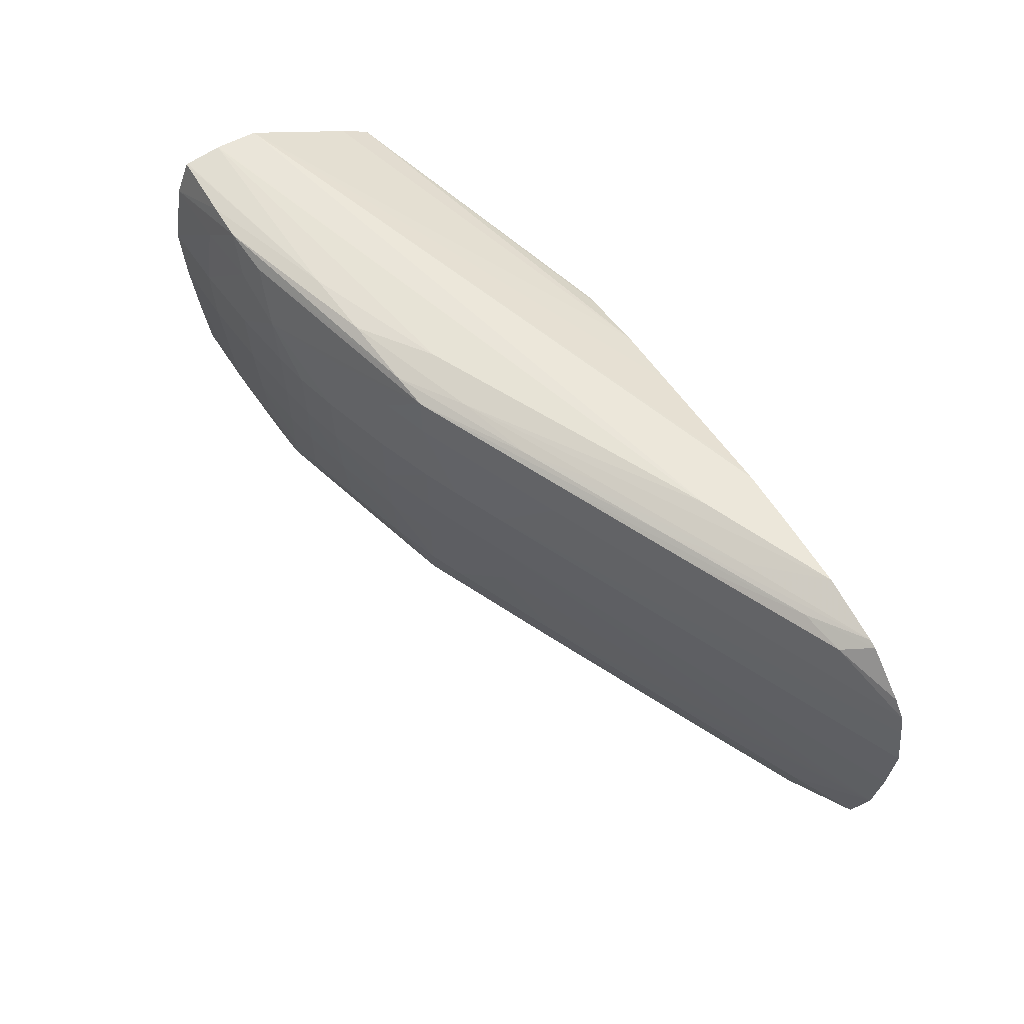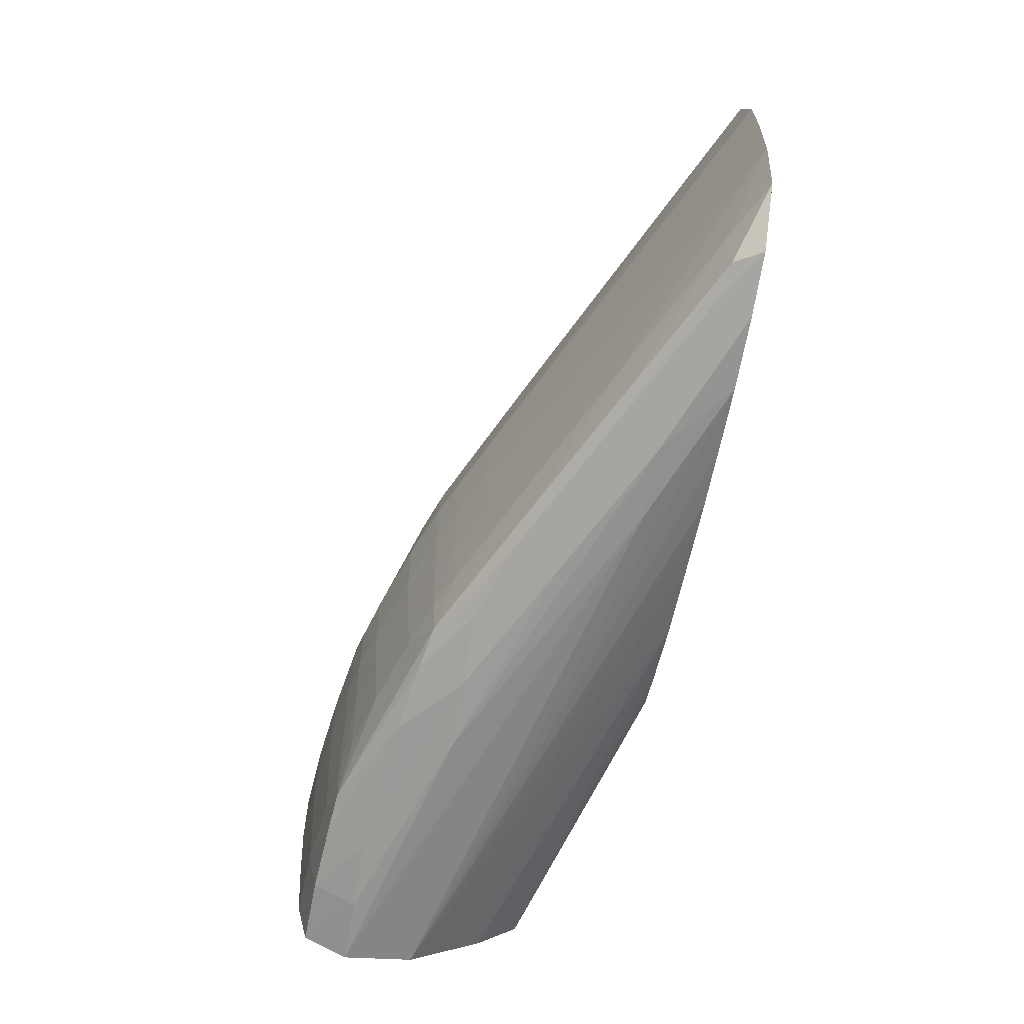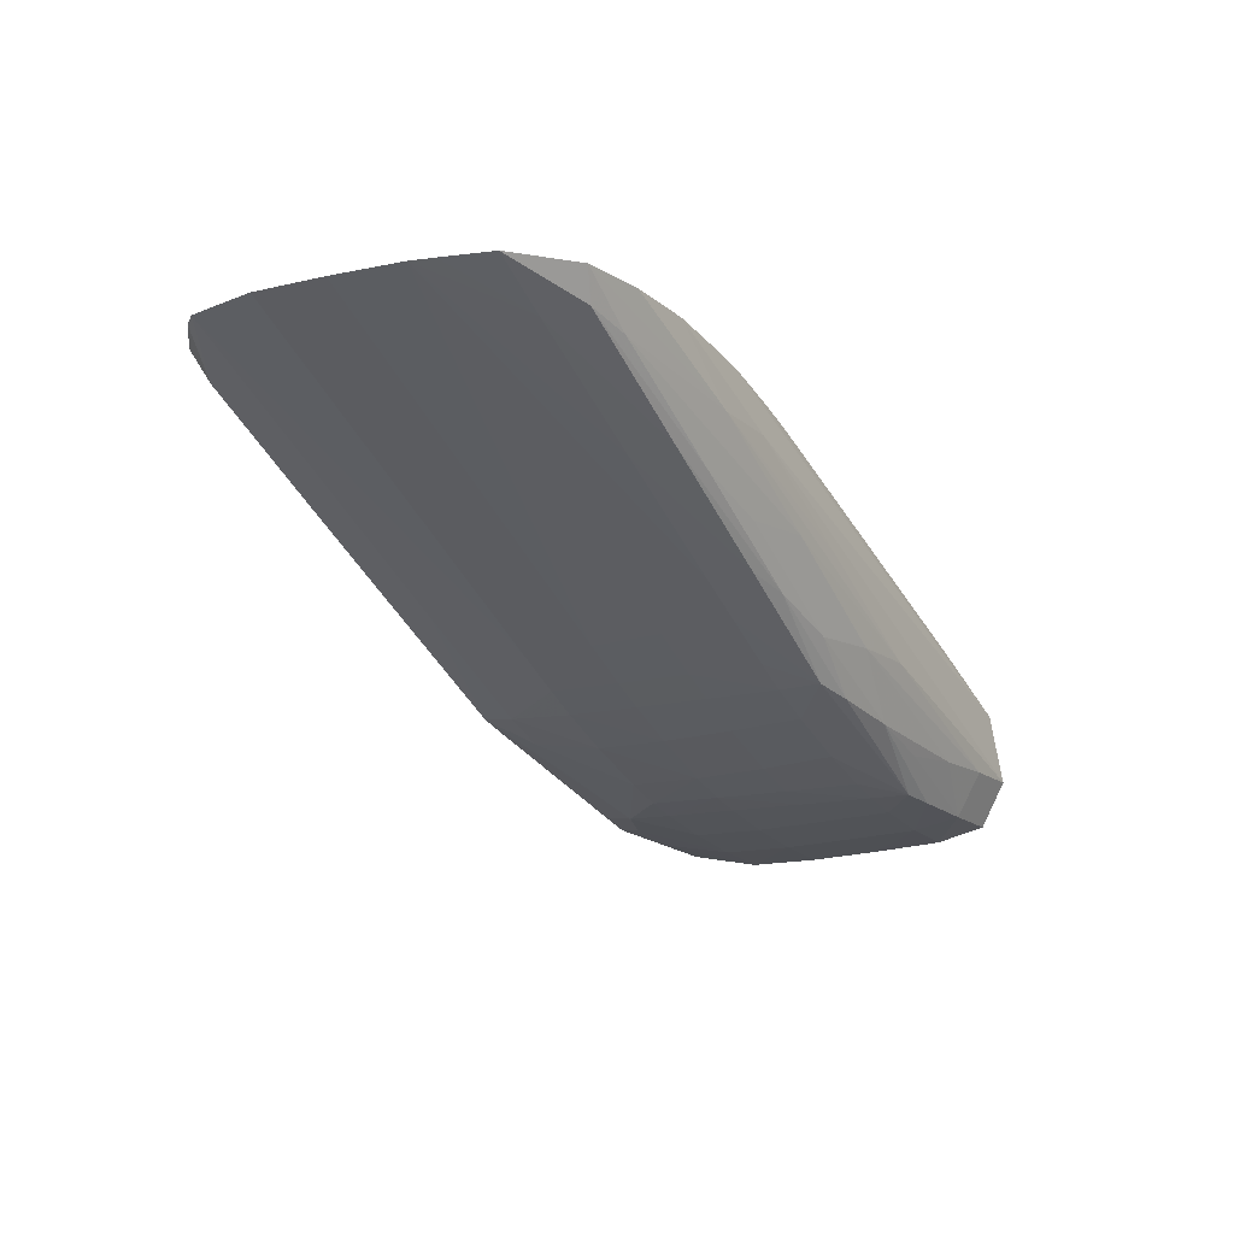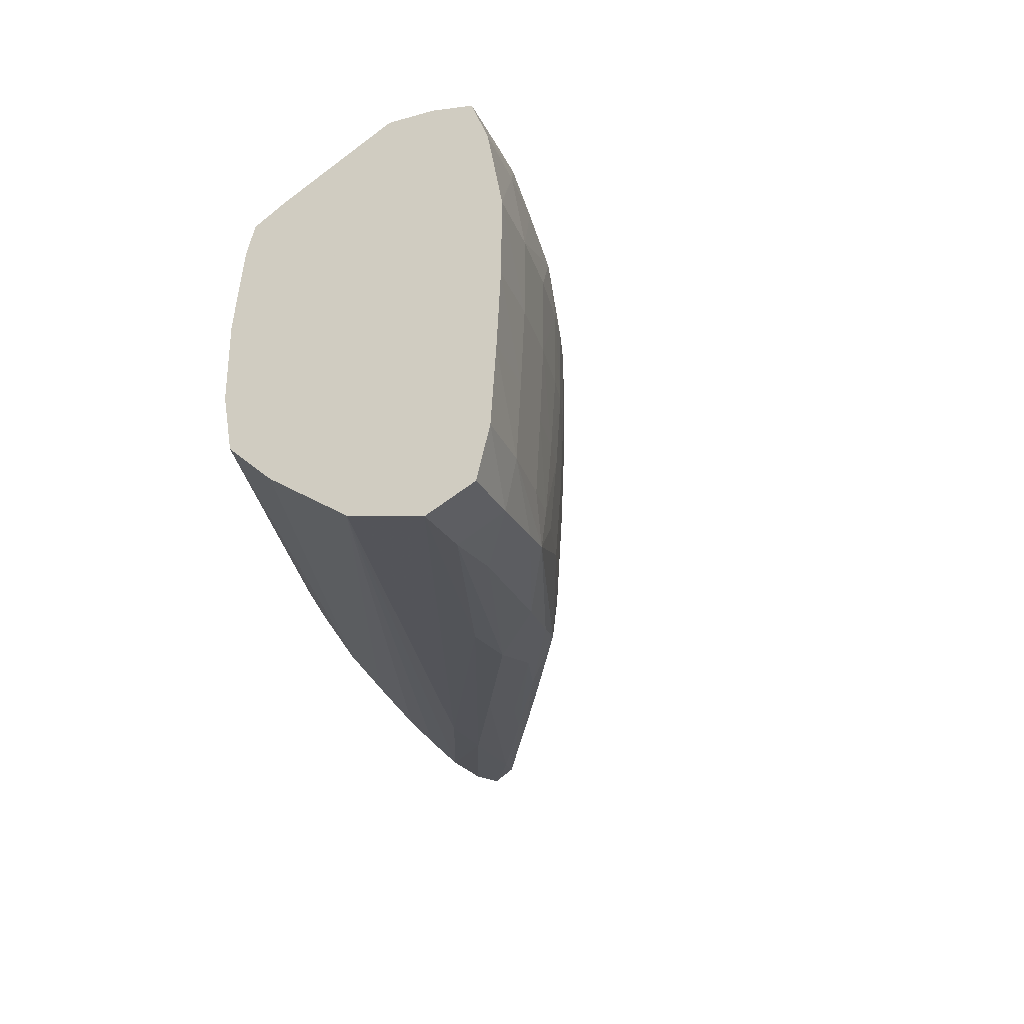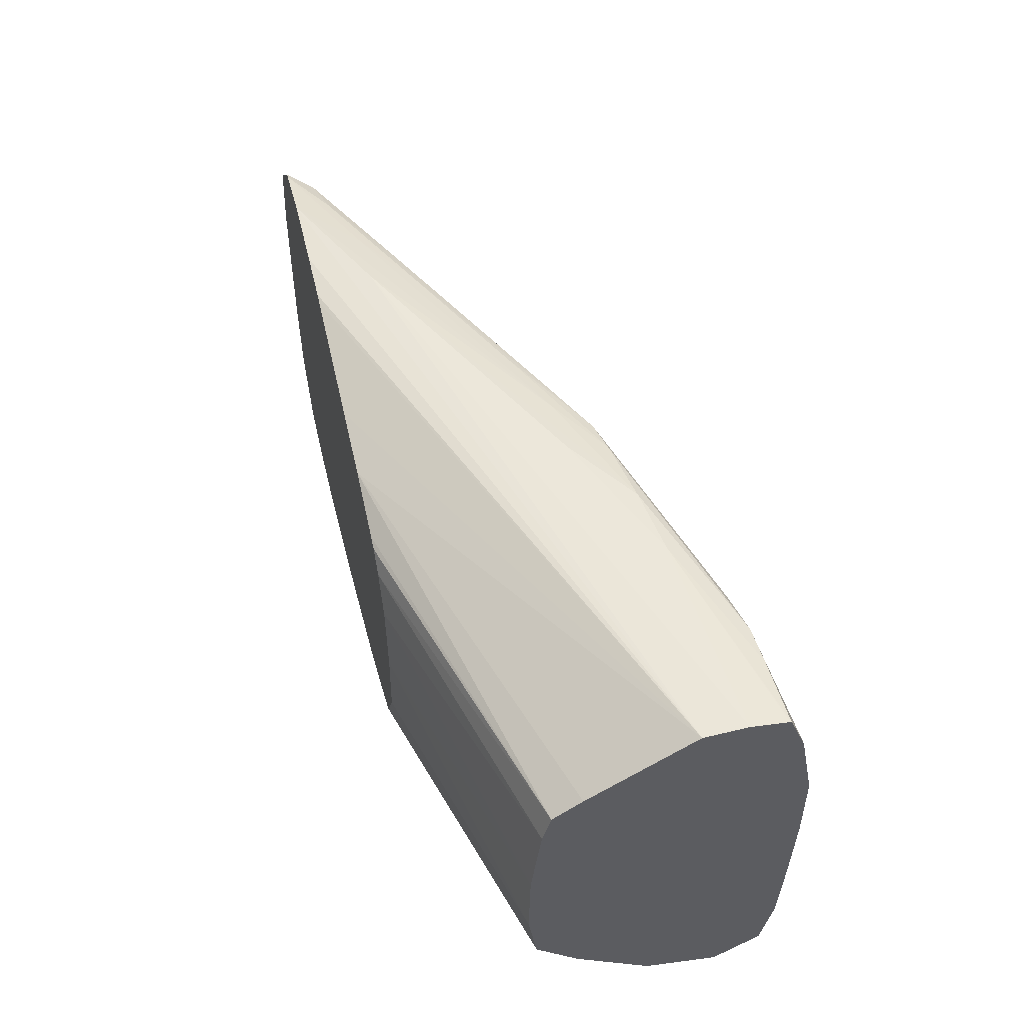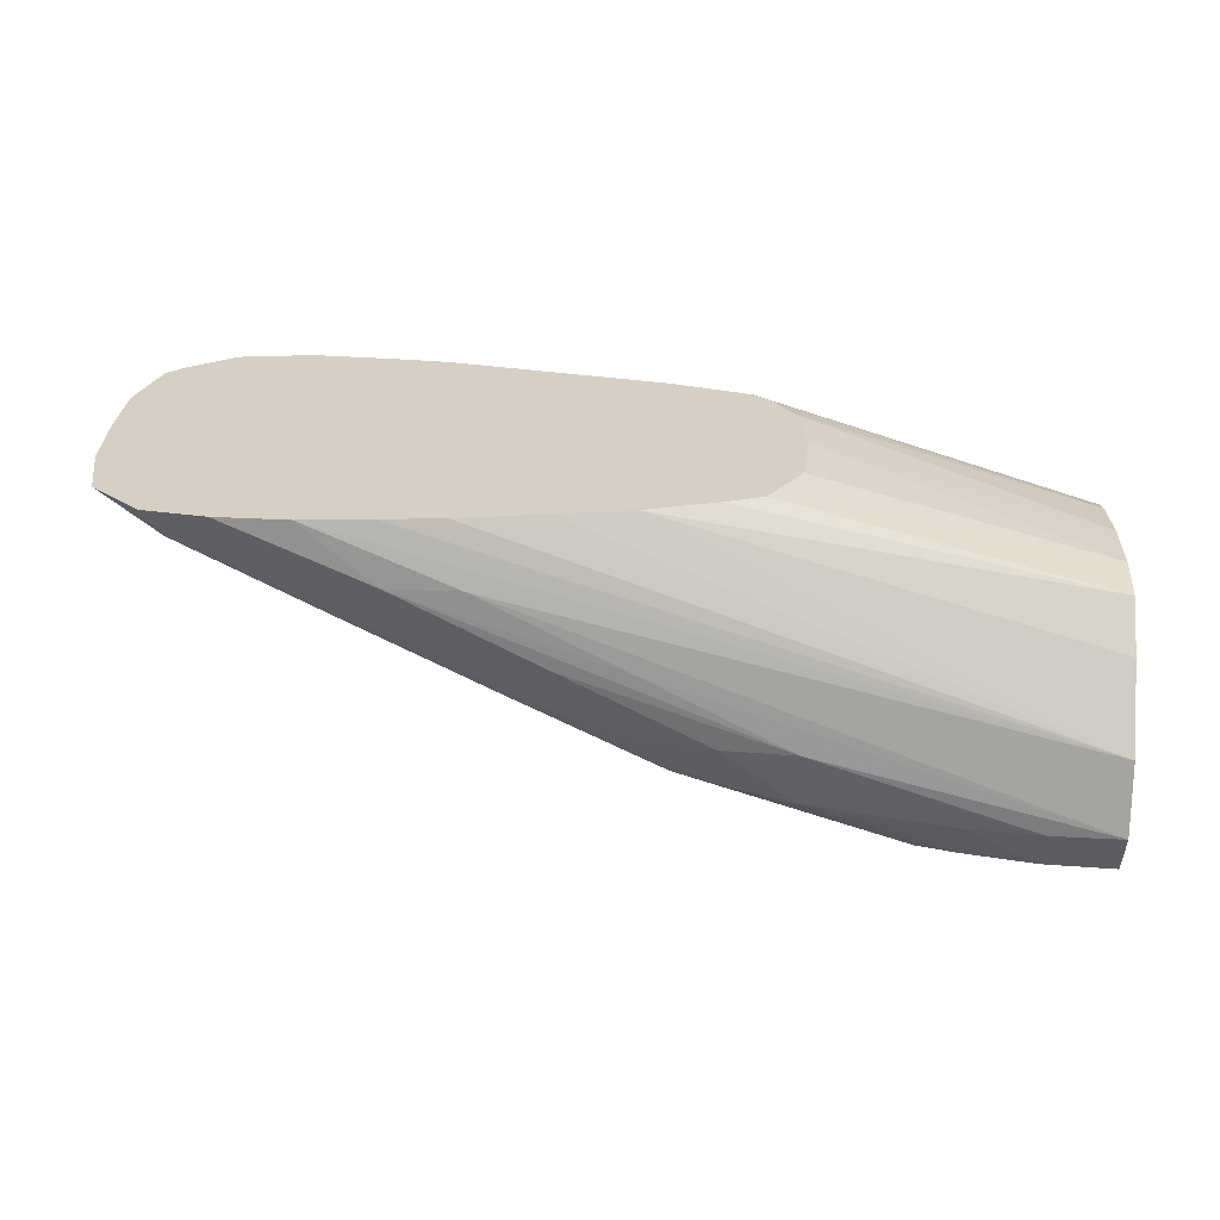
<metadata>
{"format":"obj","ext":"obj","renderer":"f3d","projection":"perspective","resolution":1024,"background":"white","views":[{"elev":62.4,"azim":59.9,"up":"+Z"},{"elev":-65.6,"azim":79.9,"up":"+Z"},{"elev":-14.1,"azim":118.5,"up":"+Y"},{"elev":-23.9,"azim":-68.7,"up":"+Z"},{"elev":47.9,"azim":-103.4,"up":"+Z"},{"elev":26.0,"azim":-176.2,"up":"+Y"}]}
</metadata>
<code>
v -0.04174 -0.03082 -0.0004454
v -0.03169 -0.02829 -0.0004118
v -0.03929 -0.03082 -0.000387
v -0.04174 -0.03243 0.0004216
v -0.04174 -0.02829 -2.211e-05
v -0.02157 -0.02323 -0.0001389
v -0.02663 -0.02576 -0.0002819
v -0.02916 -0.02829 -0.0002235
v -0.01904 -0.02323 -0.000117
v -0.0241 -0.02576 -0.0002031
v -0.03676 -0.03082 -0.0001433
v -0.03929 -0.03238 0.0004815
v -0.04174 -0.03287 0.002167
v -0.04174 -0.02564 0.001626
v -0.02663 -0.02115 0.001471
v -0.0241 -0.02115 0.001008
v -0.02219 -0.02115 0.0006829
v -0.02107 -0.02115 0.0005019
v -0.01896 -0.02115 0.0002742
v -0.01653 -0.02115 6.4e-05
v -0.03169 -0.03033 0.0002085
v -0.02167 -0.02582 0.0002786
v -0.02676 -0.02835 0.0002567
v -0.01398 -0.02115 0.0001399
v -0.01181 -0.02115 0.0005077
v -0.01398 -0.02246 0.0005223
v -0.03443 -0.03095 0.0002304
v -0.03676 -0.03222 0.0007106
v -0.03929 -0.03274 0.002167
v -0.04174 -0.03305 0.004698
v -0.04174 -0.02417 0.002891
v -0.02912 -0.02115 0.002253
v -0.02916 -0.02991 0.0005209
v -0.0354 -0.0321 0.0008741
v -0.01904 -0.02499 0.0004785
v -0.0241 -0.02752 0.0004625
v -0.01244 -0.0221 0.0007675
v -0.009934 -0.02115 0.002167
v -0.03676 -0.03243 0.002167
v -0.03676 -0.03257 0.004698
v -0.03929 -0.03288 0.004698
v -0.04174 -0.03305 0.004777
v -0.04174 -0.02387 0.004698
v -0.03044 -0.02115 0.002767
v -0.02768 -0.02964 0.0007851
v -0.03169 -0.03124 0.002167
v -0.03387 -0.03185 0.002167
v -0.03514 -0.03216 0.002167
v -0.01749 -0.02463 0.0007559
v -0.02258 -0.02715 0.0007559
v -0.0121 -0.02226 0.002167
v -0.009529 -0.02115 0.003893
v -0.03929 -0.03302 0.007226
v -0.03479 -0.03223 0.004698
v -0.03676 -0.03269 0.007226
v -0.04174 -0.03319 0.007226
v -0.04174 -0.02393 0.007226
v -0.03174 -0.02115 0.007277
v -0.03159 -0.02115 0.004698
v -0.02231 -0.02727 0.002167
v -0.0241 -0.02814 0.002167
v -0.02621 -0.02915 0.002167
v -0.02747 -0.02974 0.002167
v -0.02916 -0.03039 0.002167
v -0.03169 -0.03144 0.004698
v -0.03353 -0.03195 0.004698
v -0.01719 -0.02478 0.002167
v -0.009353 -0.02115 0.004698
v -0.03929 -0.03304 0.009757
v -0.04174 -0.03322 0.009757
v -0.03451 -0.03229 0.007226
v -0.03325 -0.03202 0.007226
v -0.03446 -0.0323 0.009757
v -0.03676 -0.03271 0.009757
v -0.04174 -0.02427 0.009851
v -0.0314 -0.02115 0.009671
v -0.0241 -0.0283 0.004698
v -0.02606 -0.02924 0.004698
v -0.02732 -0.02981 0.004698
v -0.02916 -0.03056 0.004698
v -0.03169 -0.03156 0.007226
v -0.009165 -0.02115 0.007226
v -0.0241 -0.02841 0.007226
v -0.03694 -0.03233 0.01237
v -0.03929 -0.03259 0.01229
v -0.03488 -0.03222 0.01158
v -0.04174 -0.03321 0.009836
v -0.0332 -0.03203 0.009757
v -0.04174 -0.02429 0.009916
v -0.0306 -0.02115 0.01088
v -0.02593 -0.02929 0.007226
v -0.02916 -0.03067 0.007226
v -0.0272 -0.02986 0.007226
v -0.03169 -0.03158 0.009757
v -0.02916 -0.0307 0.009757
v -0.009107 -0.02115 0.009757
v -0.02201 -0.02743 0.009757
v -0.0241 -0.02845 0.009757
v -0.03792 -0.03209 0.01357
v -0.04174 -0.03273 0.01229
v -0.03623 -0.03189 0.01326
v -0.02916 -0.03032 0.01229
v -0.03169 -0.03108 0.01229
v -0.02788 -0.02956 0.01356
v -0.04174 -0.02457 0.01086
v -0.02995 -0.02115 0.0115
v -0.0259 -0.02931 0.009757
v -0.02716 -0.02988 0.009757
v -0.02754 -0.02972 0.01229
v -0.009465 -0.02115 0.01141
v -0.009672 -0.02115 0.01229
v -0.02234 -0.02726 0.01229
v -0.03929 -0.03213 0.0136
v -0.04174 -0.03272 0.01233
v -0.02916 -0.02976 0.01373
v -0.03169 -0.03009 0.01391
v -0.03423 -0.03036 0.01392
v -0.02271 -0.02708 0.01362
v -0.01904 -0.02493 0.0139
v -0.0241 -0.02738 0.01382
v -0.04174 -0.02559 0.01154
v -0.02709 -0.02115 0.01241
v -0.0295 -0.02115 0.01166
v -0.01019 -0.02115 0.01284
v -0.01242 -0.0221 0.01371
v -0.01755 -0.0246 0.01367
v -0.04174 -0.03217 0.01363
v -0.02688 -0.02828 0.01392
v -0.01904 -0.02323 0.0144
v -0.02916 -0.02829 0.01411
v -0.04174 -0.03082 0.0138
v -0.04174 -0.03213 0.01364
v -0.01398 -0.02246 0.01397
v -0.01206 -0.02115 0.01414
v -0.01663 -0.02329 0.01411
v -0.02175 -0.02579 0.01401
v -0.04174 -0.02928 0.01372
v -0.02666 -0.02115 0.0125
v -0.01177 -0.02115 0.01406
v -0.01445 -0.02115 0.01446
v -0.04174 -0.03077 0.0138
v -0.01734 -0.02115 0.01427
v -0.01924 -0.02115 0.01406
v -0.0196 -0.02115 0.01399
v -0.02457 -0.02115 0.01295
f 1 2 3
f 1 3 4
f 1 4 13
f 1 13 30
f 1 30 42
f 1 42 56
f 1 56 70
f 1 70 87
f 1 87 100
f 1 100 114
f 1 114 127
f 1 127 132
f 1 132 131
f 1 131 141
f 1 141 137
f 1 137 121
f 1 121 105
f 1 105 89
f 1 89 75
f 1 75 57
f 1 57 43
f 1 43 31
f 1 31 14
f 1 14 5
f 1 5 6
f 1 6 7
f 1 7 2
f 2 8 3
f 2 7 9
f 2 9 10
f 2 10 8
f 3 11 12
f 3 12 4
f 3 8 11
f 4 12 13
f 5 14 15
f 5 15 16
f 5 16 17
f 5 17 18
f 5 18 19
f 5 19 20
f 5 20 6
f 6 20 9
f 6 9 7
f 8 21 11
f 8 10 22
f 8 22 23
f 8 23 21
f 9 20 24
f 9 24 25
f 9 25 26
f 9 26 10
f 10 26 22
f 11 21 27
f 11 27 12
f 12 27 28
f 12 28 29
f 12 29 13
f 13 29 30
f 14 31 15
f 15 32 44
f 15 44 59
f 15 59 58
f 15 58 76
f 15 76 90
f 15 90 106
f 15 106 123
f 15 123 122
f 15 122 138
f 15 138 145
f 15 145 144
f 15 144 143
f 15 143 142
f 15 142 140
f 15 140 134
f 15 134 139
f 15 139 124
f 15 124 111
f 15 111 110
f 15 110 96
f 15 96 82
f 15 82 68
f 15 68 52
f 15 52 38
f 15 38 25
f 15 25 24
f 15 24 20
f 15 20 19
f 15 19 18
f 15 18 17
f 15 17 16
f 15 31 32
f 21 23 33
f 21 33 34
f 21 34 28
f 21 28 27
f 22 26 35
f 22 35 23
f 23 35 36
f 23 36 33
f 25 37 26
f 25 38 37
f 26 37 35
f 28 34 29
f 29 34 39
f 29 39 40
f 29 40 41
f 29 41 42
f 29 42 30
f 31 43 44
f 31 44 32
f 33 36 45
f 33 45 34
f 34 45 46
f 34 46 47
f 34 47 48
f 34 48 39
f 35 37 49
f 35 49 36
f 36 50 45
f 36 49 50
f 37 38 51
f 37 51 49
f 38 52 51
f 39 48 40
f 40 53 41
f 40 48 54
f 40 54 55
f 40 55 53
f 41 53 56
f 41 56 42
f 43 57 58
f 43 58 59
f 43 59 44
f 45 50 60
f 45 60 61
f 45 61 62
f 45 62 63
f 45 63 64
f 45 64 46
f 46 64 65
f 46 65 47
f 47 66 48
f 47 65 66
f 48 66 54
f 49 51 50
f 50 51 67
f 50 67 60
f 51 52 68
f 51 68 67
f 53 55 69
f 53 69 70
f 53 70 56
f 54 71 55
f 54 66 72
f 54 72 71
f 55 71 73
f 55 73 74
f 55 74 69
f 57 75 76
f 57 76 58
f 60 77 61
f 60 67 68
f 60 68 77
f 61 77 62
f 62 78 63
f 62 77 78
f 63 79 80
f 63 80 64
f 63 78 79
f 64 80 65
f 65 80 81
f 65 81 72
f 65 72 66
f 68 82 83
f 68 83 77
f 69 84 85
f 69 85 70
f 69 74 86
f 69 86 84
f 70 85 87
f 71 72 73
f 72 88 73
f 72 81 88
f 73 86 74
f 73 88 86
f 75 89 90
f 75 90 76
f 77 83 91
f 77 91 78
f 78 91 93
f 78 93 79
f 79 92 80
f 79 93 92
f 80 92 81
f 81 94 88
f 81 92 95
f 81 95 94
f 82 96 97
f 82 97 83
f 83 97 98
f 83 98 91
f 84 99 85
f 84 86 99
f 85 99 100
f 85 100 87
f 86 101 99
f 86 88 94
f 86 94 102
f 86 102 103
f 86 103 104
f 86 104 101
f 89 105 90
f 90 105 106
f 91 107 108
f 91 108 93
f 91 98 107
f 92 93 108
f 92 108 95
f 94 95 102
f 95 109 102
f 95 108 109
f 96 110 97
f 97 110 98
f 98 110 111
f 98 111 112
f 98 112 107
f 99 113 114
f 99 114 100
f 99 101 115
f 99 115 116
f 99 116 117
f 99 117 113
f 101 104 115
f 102 109 104
f 102 104 103
f 104 109 112
f 104 112 118
f 104 118 119
f 104 119 120
f 104 120 115
f 105 121 122
f 105 122 123
f 105 123 106
f 107 109 108
f 107 112 109
f 111 124 125
f 111 125 126
f 111 126 112
f 112 126 118
f 113 127 114
f 113 117 127
f 115 120 128
f 115 128 116
f 116 128 129
f 116 129 130
f 116 130 117
f 117 131 132
f 117 132 127
f 117 130 131
f 118 126 133
f 118 133 119
f 119 133 134
f 119 134 135
f 119 135 120
f 120 136 128
f 120 135 136
f 121 137 122
f 122 137 138
f 124 139 125
f 125 139 133
f 125 133 126
f 128 136 140
f 128 140 129
f 129 131 130
f 129 140 137
f 129 137 141
f 129 141 131
f 133 139 134
f 134 140 135
f 135 140 136
f 137 140 142
f 137 142 143
f 137 143 144
f 137 144 145
f 137 145 138

</code>
